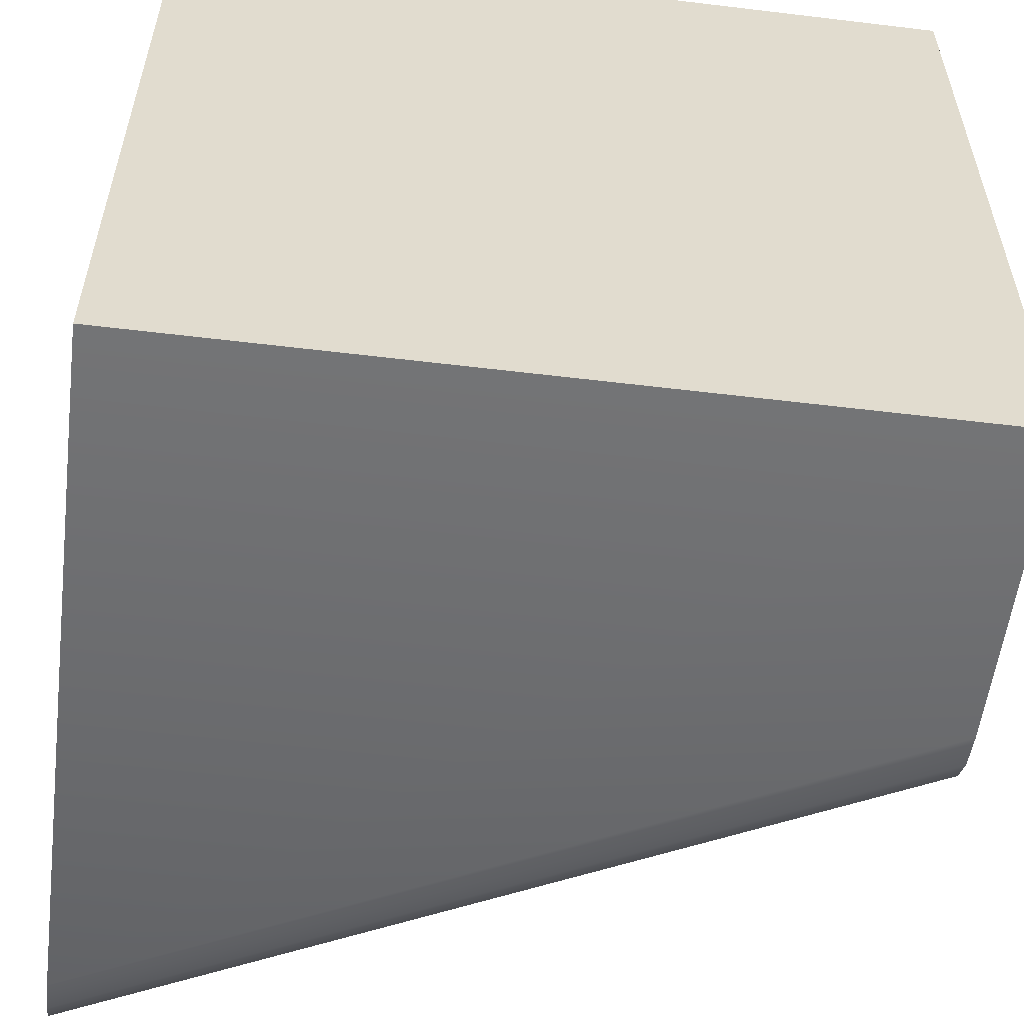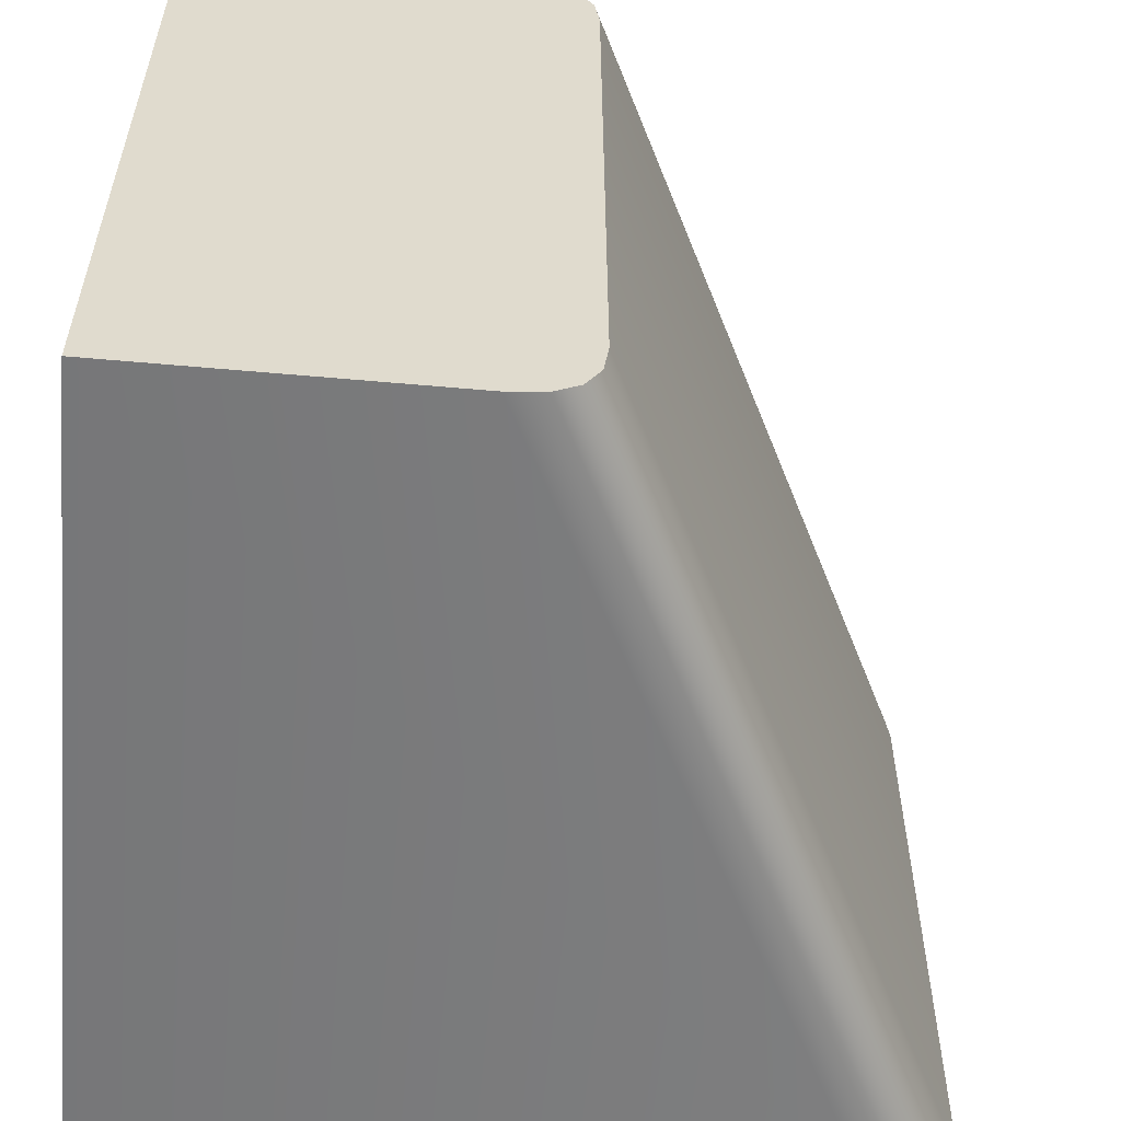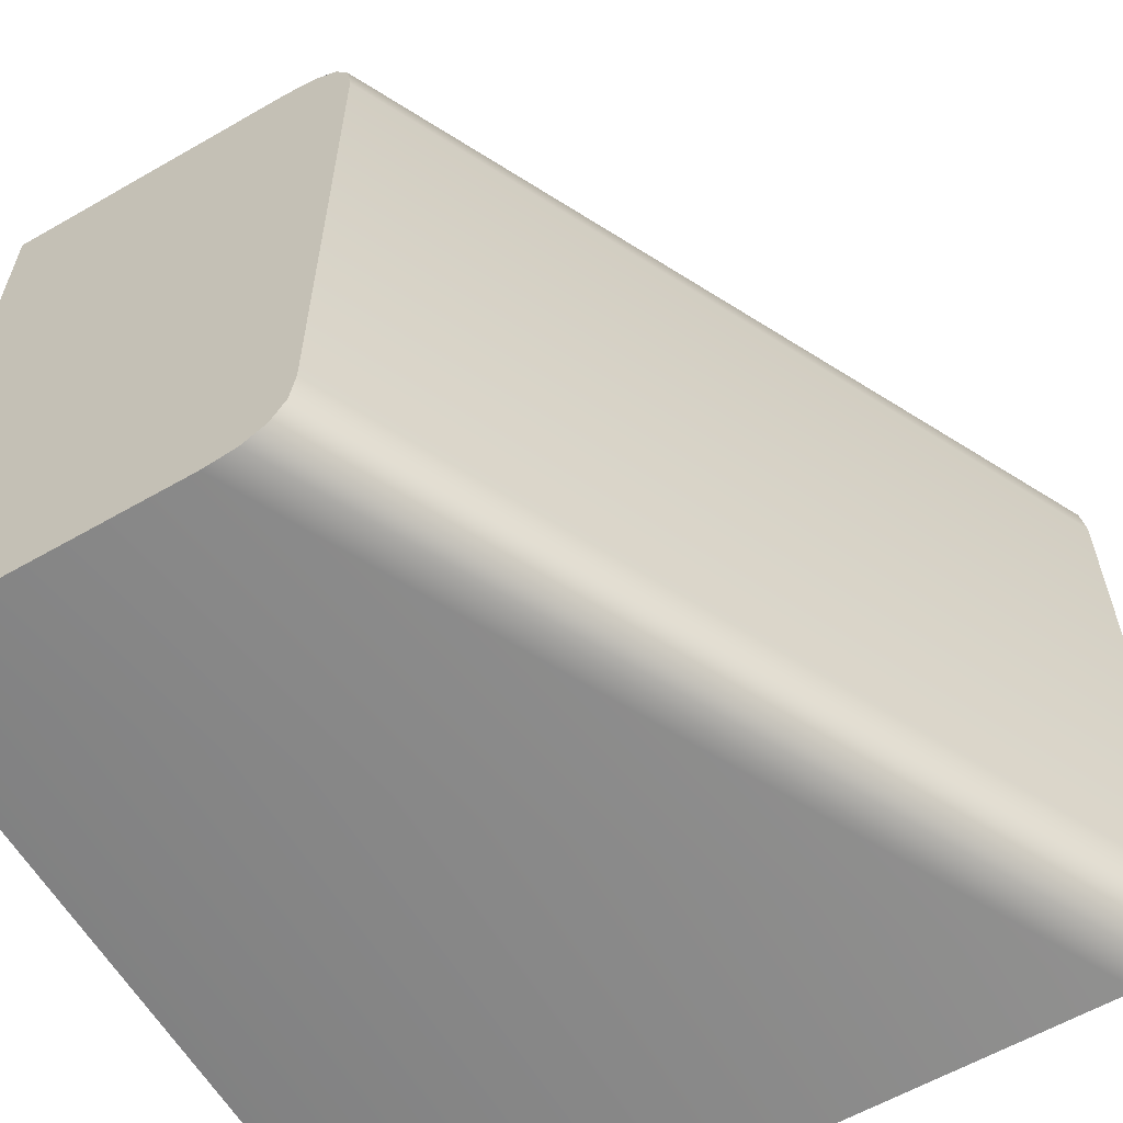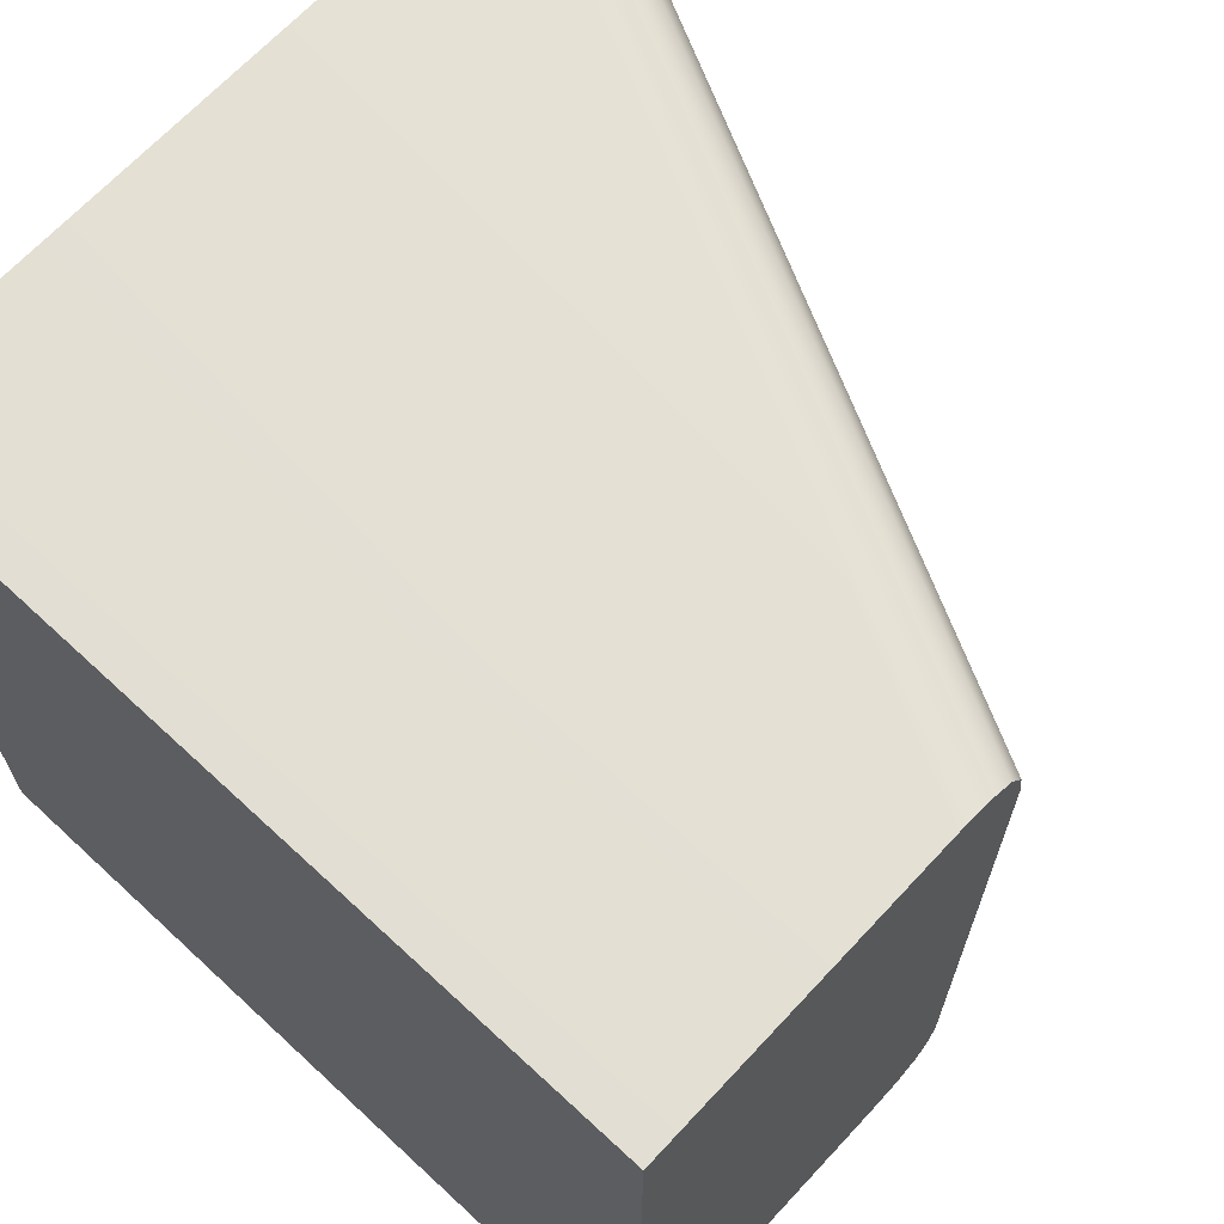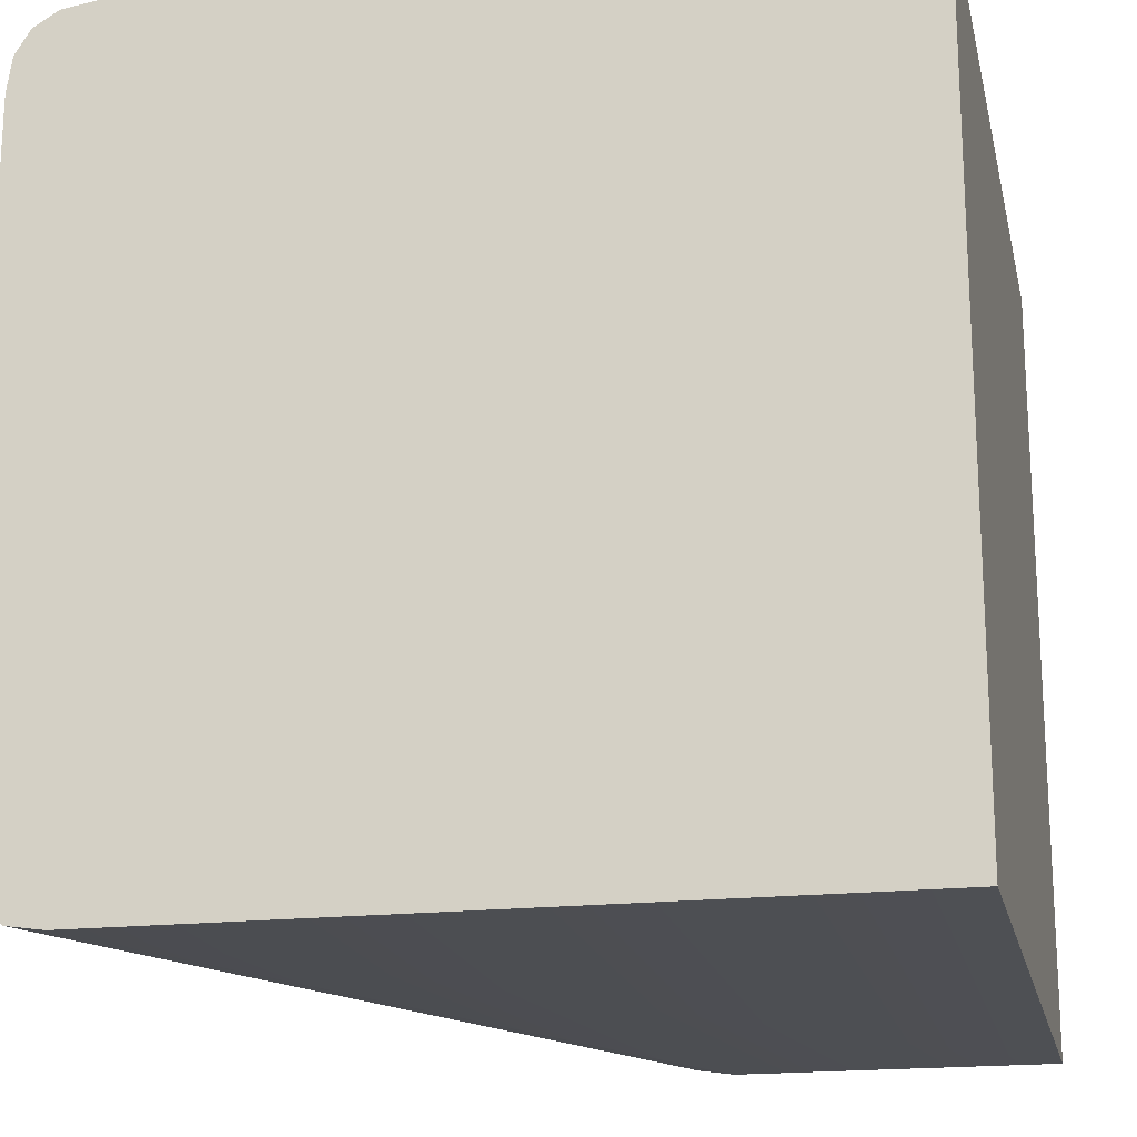
<metadata>
{"format":"obj","ext":"obj","renderer":"f3d","projection":"perspective","resolution":1024,"background":"white","views":[{"elev":-56.2,"azim":-7.2,"up":"+Z"},{"elev":-57.1,"azim":84.7,"up":"+Z"},{"elev":-60.5,"azim":120.4,"up":"+Z"},{"elev":67.4,"azim":42.9,"up":"+Z"},{"elev":-18.7,"azim":-77.7,"up":"+Z"}]}
</metadata>
<code>
v  220 0 80
v  220 0 40
v  180 0 40
v  180 0 80
v  220 20 76
v  180 40 76
v  180 40 44
v  220 20 44
v  180 36 80
v  220 16 80
v  180 36 40
v  180 37.75 40.25
v  180 39 41
v  180 39.75 42.25
v  180 39.75 77.75
v  180 39 79
v  180 37.75 79.75
v  220 16 40
v  220 17.75 79.75
v  220 19 79
v  220 19.75 77.75
v  220 19.75 42.25
v  220 19 41
v  220 17.75 40.25
g Midt_block_half_slope_right
f 4 3 2 1
f 8 7 6 5
f 10 9 4 1
f 13 12 11 3
f 7 14 13 3
f 9 7 3 4
f 16 15 6 7
f 9 17 16 7
f 11 18 2 3
f 20 19 10 1
f 5 21 20 1
f 18 5 1 2
f 23 22 8 5
f 18 24 23 5
f 21 5 6 15
f 14 7 8 22
f 20 21 15 16
f 19 20 16 17
f 10 19 17 9
f 13 14 22 23
f 12 13 23 24
f 11 12 24 18

</code>
